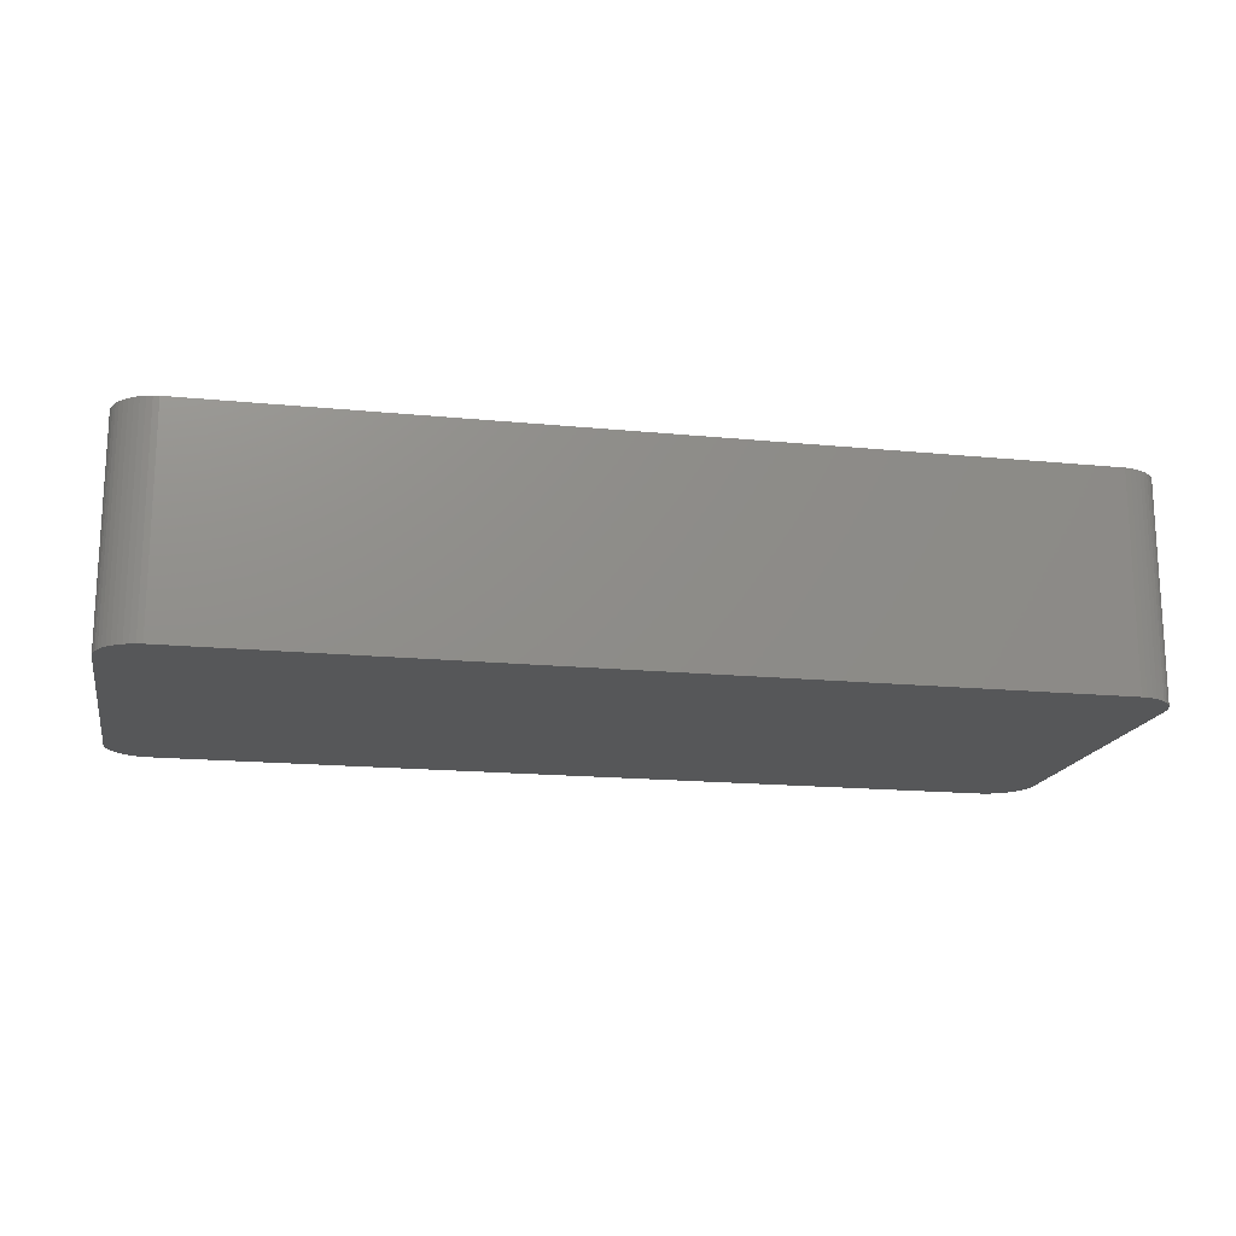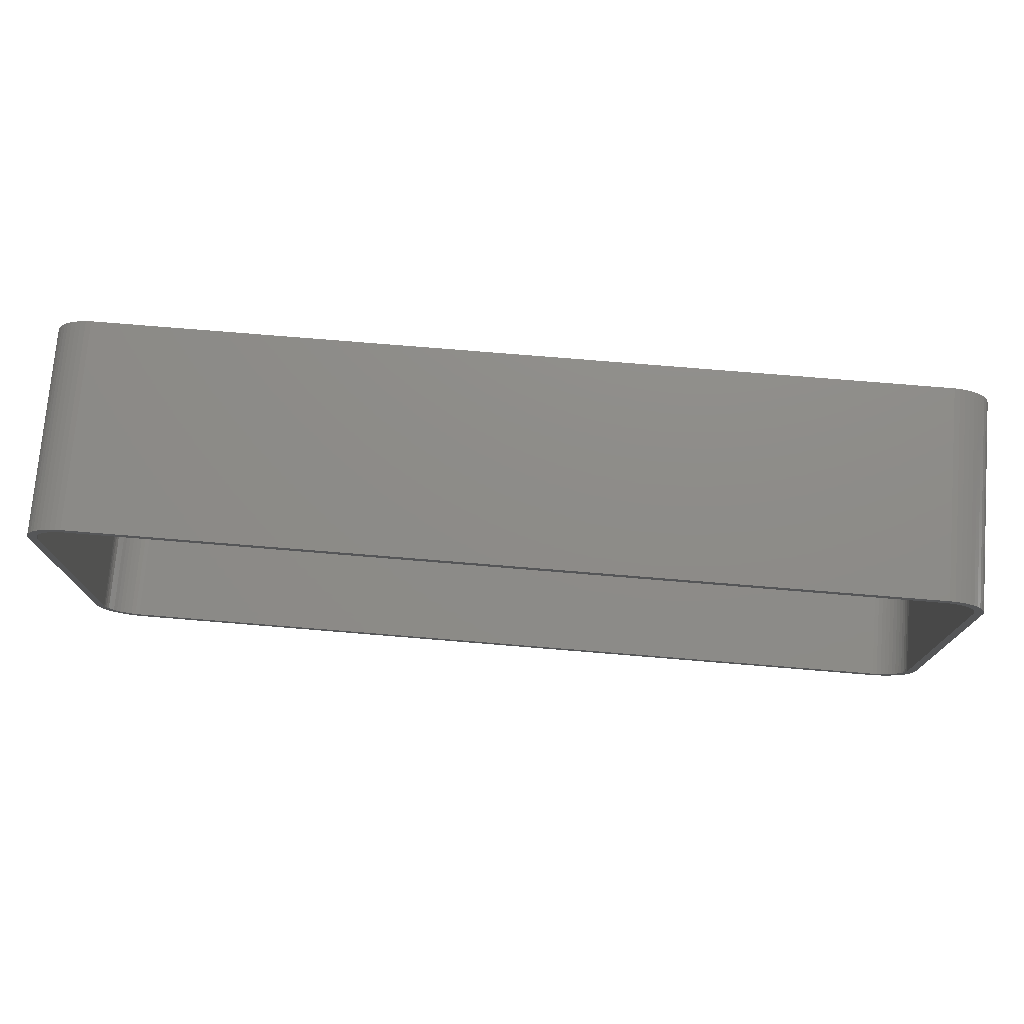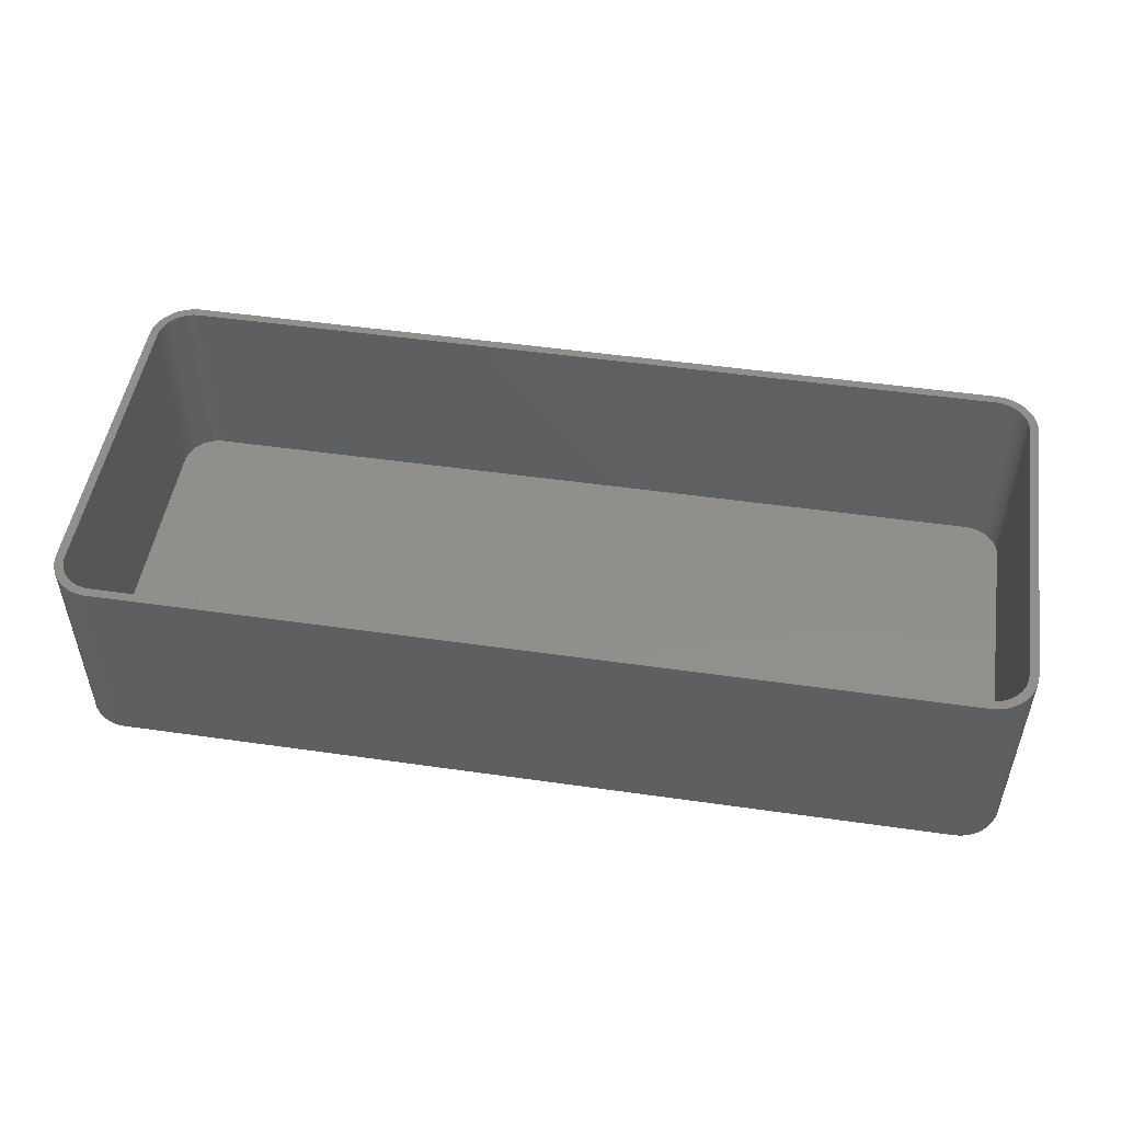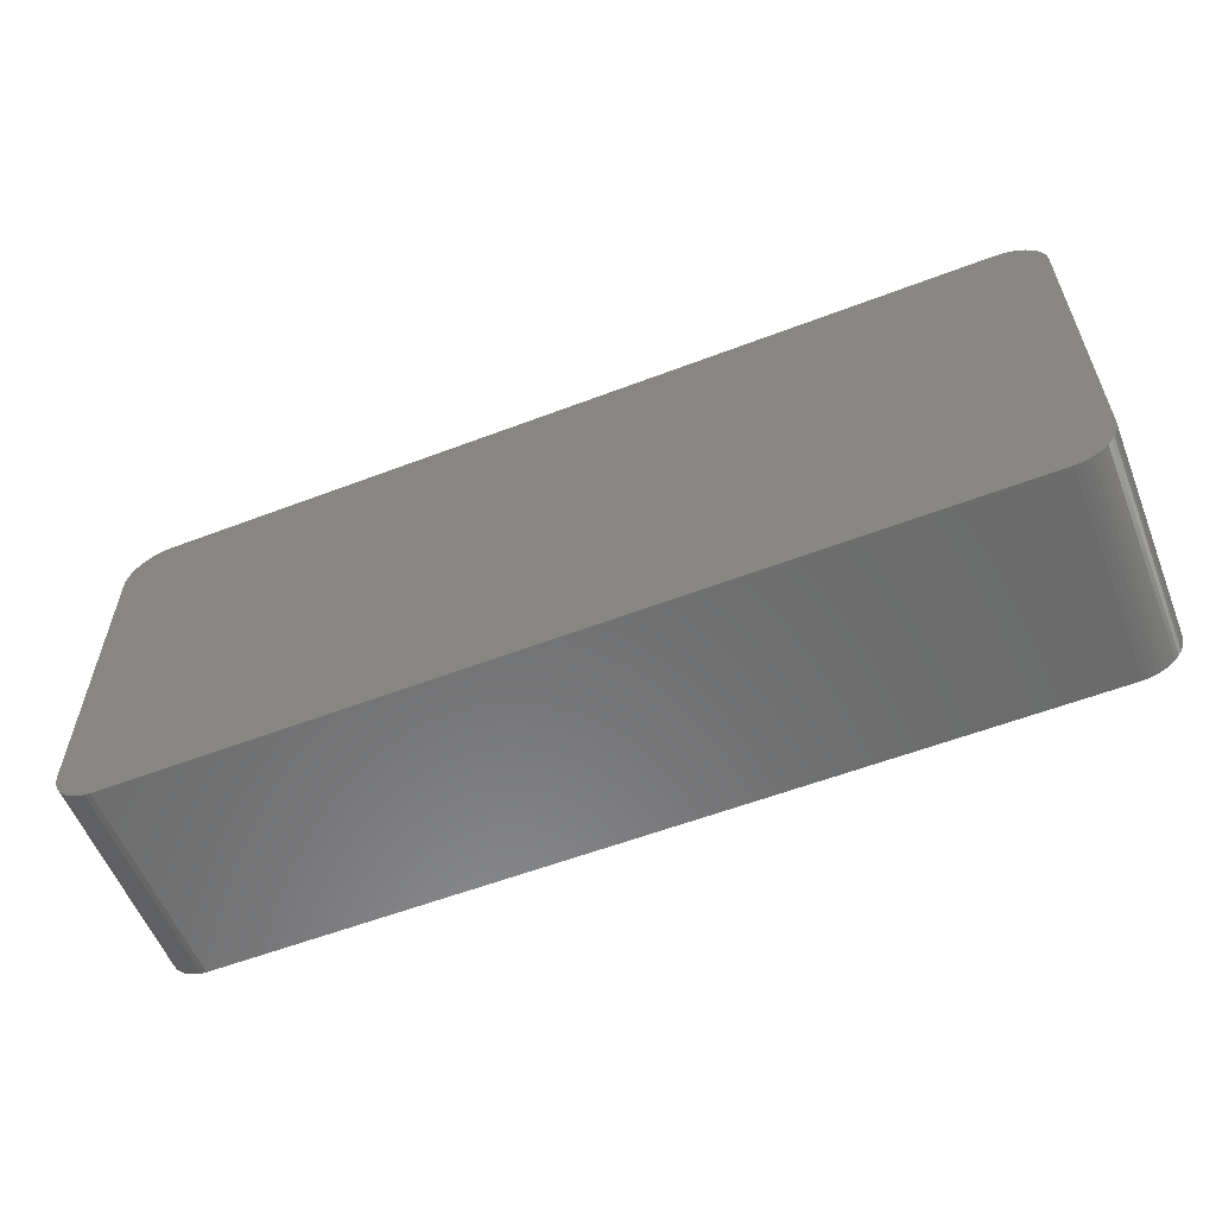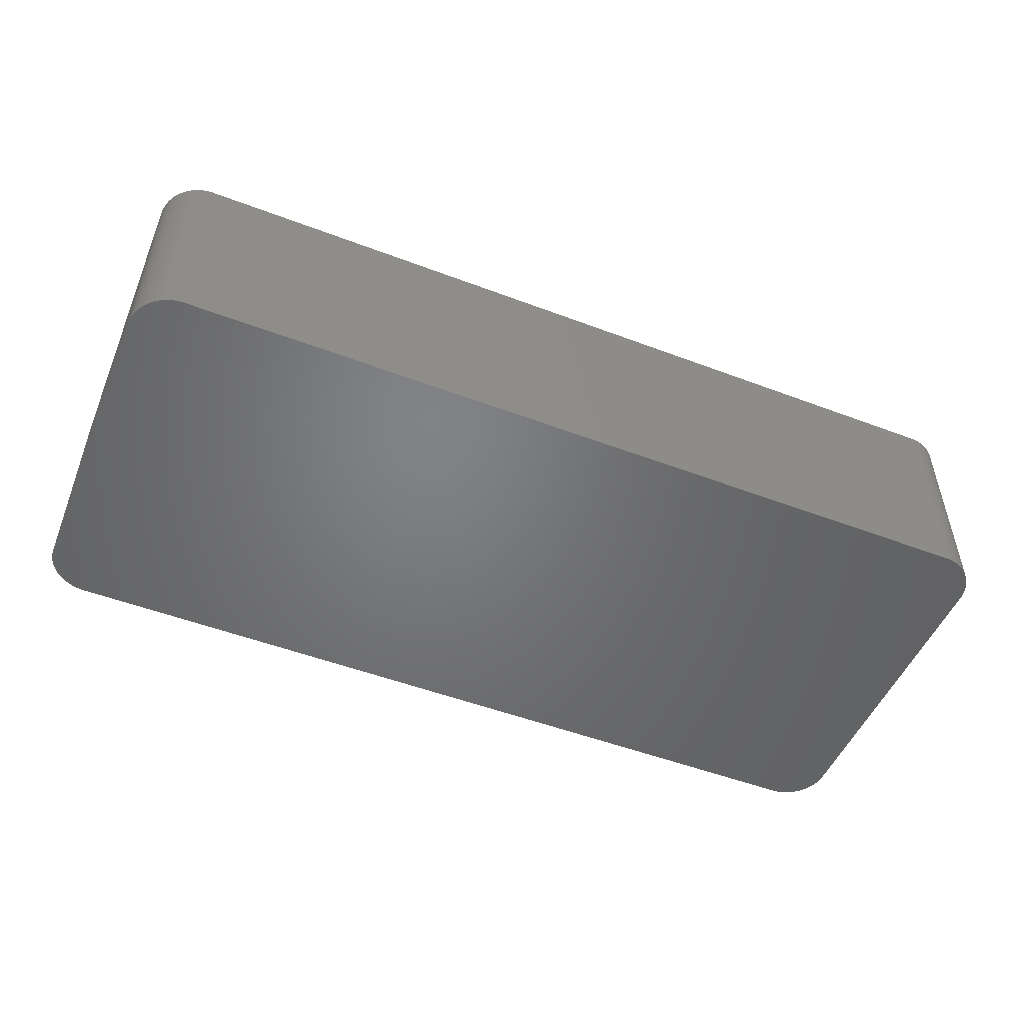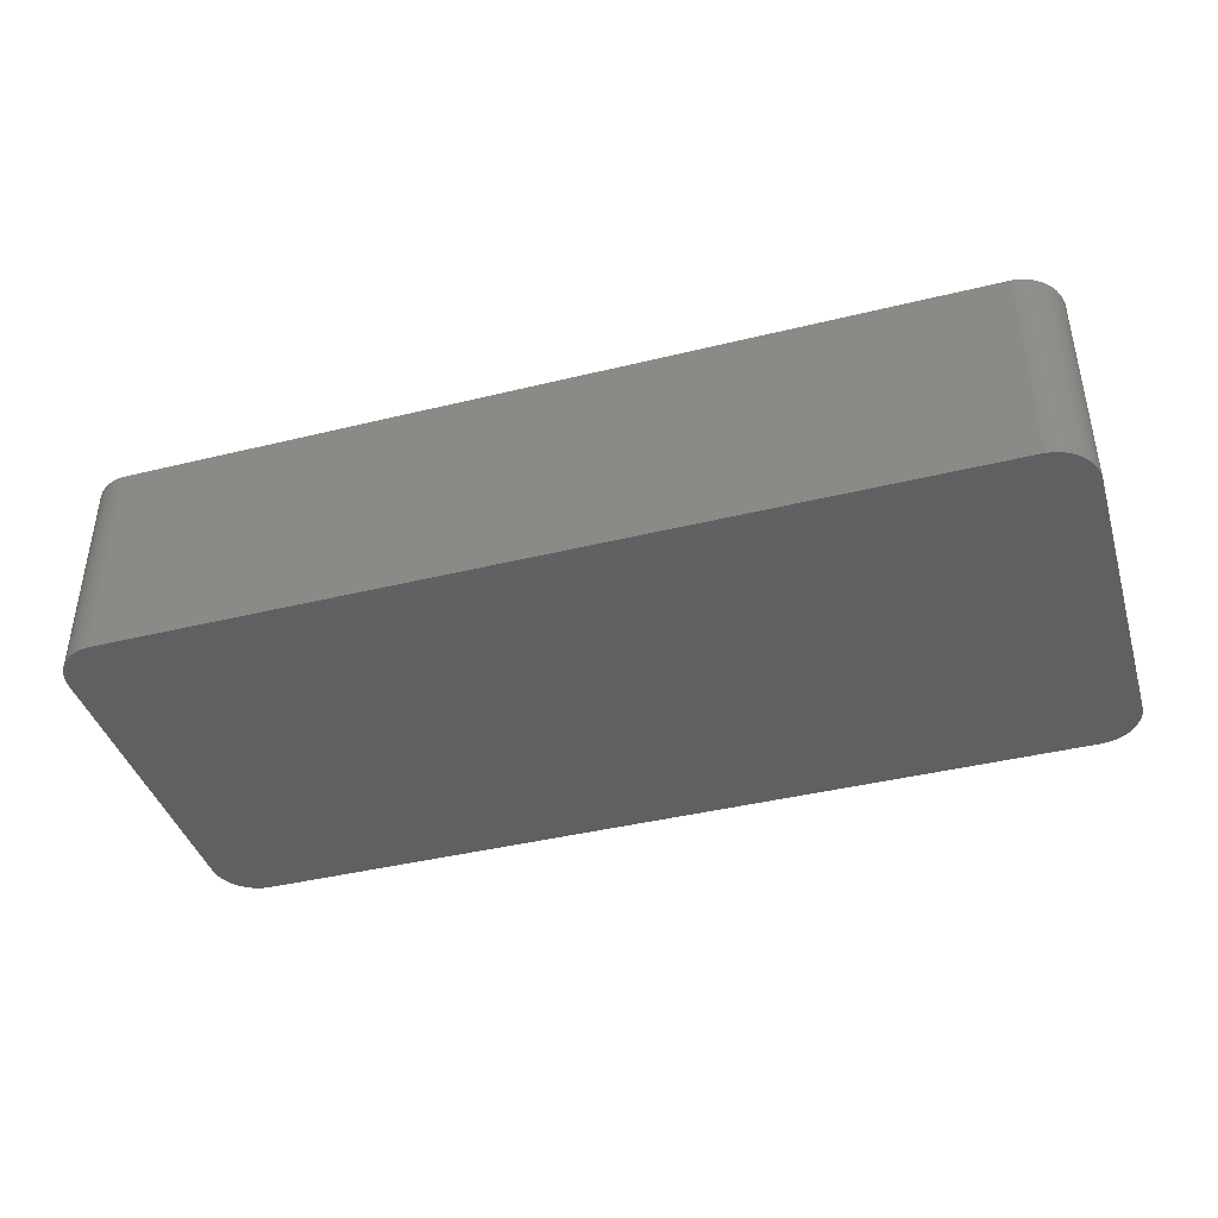
<metadata>
{"format":"stl","ext":"stl","renderer":"f3d","projection":"perspective","resolution":1024,"background":"white","views":[{"elev":-17.0,"azim":-11.2,"up":"+Z"},{"elev":75.0,"azim":4.7,"up":"+Y"},{"elev":50.1,"azim":-171.1,"up":"+Z"},{"elev":-57.6,"azim":-158.4,"up":"+Y"},{"elev":-50.7,"azim":-22.5,"up":"+Z"},{"elev":-41.1,"azim":16.6,"up":"+Z"}]}
</metadata>
<code>
# stl→obj: 208 verts, 412 faces
v -52.5 -17.5 0
v -52.5 17.5 24
v -52.5 17.5 0
v -52.5 -17.5 24
v -52.46 -18.13 0
v -52.46 -18.13 24
v -52.46 18.13 24
v -52.46 18.13 0
v 51.55 20.44 24
v 51.14 20.92 0
v 51.14 20.92 24
v 51.55 20.44 0
v 51.5 17.5 24
v 52.5 17.5 24
v 52.46 18.13 24
v 52.5 -17.5 24
v 51.47 18 24
v 52.34 18.74 24
v 51.5 -17.5 24
v 51.37 18.49 24
v 52.15 19.34 24
v 52.46 -18.13 24
v 51.22 18.97 24
v 51.88 19.91 24
v 51.47 -18 24
v 51.01 19.43 24
v 52.34 -18.74 24
v 51.37 -18.49 24
v 50.74 19.85 24
v 50.42 20.24 24
v 50.69 21.35 24
v 50.05 20.58 24
v 50.18 21.72 24
v 49.64 20.88 24
v 49.63 22.02 24
v 49.2 21.12 24
v 49.05 22.26 24
v 48.74 21.3 24
v 48.44 22.41 24
v 48.25 21.43 24
v 47.81 22.49 24
v 47.75 21.49 24
v -47.75 21.49 24
v -47.81 22.49 24
v -48.25 21.43 24
v -48.44 22.41 24
v -48.74 21.3 24
v -49.05 22.26 24
v -49.2 21.12 24
v -49.63 22.02 24
v -49.64 20.88 24
v -50.18 21.72 24
v -50.05 20.58 24
v -50.69 21.35 24
v -50.42 20.24 24
v -51.14 20.92 24
v -50.74 19.85 24
v -51.55 20.44 24
v -51.01 19.43 24
v -51.88 19.91 24
v -51.22 18.97 24
v -52.34 18.74 24
v -51.37 18.49 24
v -52.15 19.34 24
v 52.15 -19.34 24
v 51.22 -18.97 24
v 51.88 -19.91 24
v 51.01 -19.43 24
v 51.55 -20.44 24
v 50.74 -19.85 24
v 51.14 -20.92 24
v 50.42 -20.24 24
v 50.69 -21.35 24
v 50.05 -20.58 24
v 50.18 -21.72 24
v 49.64 -20.88 24
v 49.63 -22.02 24
v 49.2 -21.12 24
v 49.05 -22.26 24
v 48.74 -21.3 24
v 48.44 -22.41 24
v 48.25 -21.43 24
v 47.81 -22.49 24
v 47.75 -21.49 24
v -47.75 -21.49 24
v -47.81 -22.49 24
v -48.25 -21.43 24
v -48.44 -22.41 24
v -48.74 -21.3 24
v -49.05 -22.26 24
v -49.2 -21.12 24
v -49.63 -22.02 24
v -49.64 -20.88 24
v -50.18 -21.72 24
v -50.05 -20.58 24
v -50.69 -21.35 24
v -50.42 -20.24 24
v -51.14 -20.92 24
v -50.74 -19.85 24
v -51.55 -20.44 24
v -51.01 -19.43 24
v -51.88 -19.91 24
v -51.22 -18.97 24
v -52.15 -19.34 24
v -51.37 -18.49 24
v -52.34 -18.74 24
v -51.47 -18 24
v -51.5 -17.5 24
v -51.5 17.5 24
v -51.47 18 24
v -47.81 -22.49 0
v 47.81 -22.49 0
v 52.5 -17.5 0
v 52.46 -18.13 0
v 52.5 17.5 0
v -49.05 22.26 0
v -49.63 22.02 0
v -48.44 22.41 0
v 47.81 22.49 0
v -47.81 22.49 0
v -49.63 -22.02 0
v -49.05 -22.26 0
v -51.14 -20.92 0
v -50.69 -21.35 0
v 52.15 19.34 0
v 52.34 18.74 0
v 48.44 22.41 0
v -51.55 20.44 0
v -51.14 20.92 0
v 52.34 -18.74 0
v 52.15 -19.34 0
v 52.46 18.13 0
v 51.88 -19.91 0
v 51.55 -20.44 0
v 51.14 -20.92 0
v 51.88 19.91 0
v 50.69 -21.35 0
v 50.18 -21.72 0
v 49.63 -22.02 0
v 50.69 21.35 0
v 49.05 -22.26 0
v 50.18 21.72 0
v 48.44 -22.41 0
v 49.63 22.02 0
v 49.05 22.26 0
v -48.44 -22.41 0
v -50.18 -21.72 0
v -50.18 21.72 0
v -51.55 -20.44 0
v -50.69 21.35 0
v -51.88 -19.91 0
v -52.15 -19.34 0
v -52.34 -18.74 0
v -51.88 19.91 0
v -52.15 19.34 0
v -52.34 18.74 0
v -51.5 17.5 2
v -51.5 -17.5 2
v -50.74 19.85 2
v -51.01 19.43 2
v 51.5 17.5 2
v 51.47 18 2
v 51.47 -18 2
v 51.5 -17.5 2
v 48.74 21.3 2
v 49.2 21.12 2
v -48.74 -21.3 2
v -49.2 -21.12 2
v 47.75 -21.49 2
v -47.75 -21.49 2
v 51.37 -18.49 2
v -48.25 21.43 2
v -47.75 21.49 2
v 48.25 21.43 2
v 48.25 -21.43 2
v 47.75 21.49 2
v -48.25 -21.43 2
v 51.37 18.49 2
v 51.22 18.97 2
v 50.74 19.85 2
v 50.42 20.24 2
v 49.64 20.88 2
v -51.47 18 2
v -51.37 -18.49 2
v -51.22 -18.97 2
v -51.47 -18 2
v 51.01 19.43 2
v 51.22 -18.97 2
v 51.01 -19.43 2
v 50.05 20.58 2
v 50.74 -19.85 2
v 50.42 -20.24 2
v 50.05 -20.58 2
v 49.64 -20.88 2
v 49.2 -21.12 2
v 48.74 -21.3 2
v -48.74 21.3 2
v -49.2 21.12 2
v -49.64 20.88 2
v -50.05 20.58 2
v -50.42 20.24 2
v -49.64 -20.88 2
v -50.05 -20.58 2
v -50.42 -20.24 2
v -51.22 18.97 2
v -50.74 -19.85 2
v -51.37 18.49 2
v -51.01 -19.43 2
f 1 2 3
f 2 1 4
f 5 4 1
f 4 5 6
f 3 7 8
f 7 3 2
f 9 10 11
f 10 9 12
f 13 14 15
f 14 13 16
f 17 15 18
f 19 16 13
f 20 18 21
f 16 19 22
f 23 21 24
f 25 22 19
f 26 24 9
f 22 25 27
f 28 27 25
f 15 17 13
f 18 20 17
f 21 23 20
f 29 9 11
f 24 26 23
f 9 29 26
f 30 11 31
f 11 30 29
f 32 31 33
f 31 32 30
f 33 34 32
f 35 34 33
f 35 36 34
f 37 36 35
f 37 38 36
f 39 38 37
f 39 40 38
f 41 40 39
f 41 42 40
f 41 43 42
f 44 43 41
f 44 45 43
f 46 45 44
f 46 47 45
f 48 47 46
f 48 49 47
f 50 49 48
f 50 51 49
f 52 51 50
f 51 52 53
f 54 53 52
f 53 54 55
f 56 55 54
f 55 56 57
f 58 57 56
f 57 58 59
f 60 59 58
f 59 60 61
f 62 63 64
f 61 64 63
f 64 61 60
f 27 28 65
f 66 65 28
f 65 66 67
f 68 67 66
f 67 68 69
f 70 69 68
f 69 70 71
f 72 71 70
f 71 72 73
f 74 73 72
f 73 74 75
f 76 75 74
f 76 77 75
f 78 77 76
f 78 79 77
f 80 79 78
f 80 81 79
f 82 81 80
f 82 83 81
f 84 83 82
f 85 83 84
f 85 86 83
f 87 86 85
f 87 88 86
f 89 88 87
f 89 90 88
f 91 90 89
f 91 92 90
f 93 92 91
f 94 93 95
f 93 94 92
f 96 95 97
f 95 96 94
f 98 97 99
f 100 99 101
f 97 98 96
f 102 101 103
f 104 103 105
f 106 105 107
f 99 100 98
f 6 107 108
f 109 2 108
f 63 62 110
f 4 108 2
f 7 110 62
f 6 108 4
f 110 7 109
f 101 102 100
f 109 7 2
f 103 104 102
f 105 106 104
f 107 6 106
f 111 83 86
f 83 111 112
f 22 113 16
f 113 22 114
f 16 115 14
f 115 16 113
f 116 50 48
f 50 116 117
f 118 48 46
f 48 118 116
f 119 44 41
f 44 119 120
f 121 90 92
f 90 121 122
f 123 96 98
f 96 123 124
f 18 125 21
f 125 18 126
f 127 41 39
f 41 127 119
f 128 56 129
f 56 128 58
f 112 113 114
f 113 112 115
f 112 114 130
f 119 115 112
f 112 130 131
f 115 119 132
f 112 131 133
f 132 119 126
f 112 133 134
f 126 119 125
f 112 134 135
f 125 119 136
f 112 135 137
f 136 119 12
f 112 137 138
f 12 119 10
f 112 138 139
f 10 119 140
f 112 139 141
f 140 119 142
f 112 141 143
f 142 119 144
f 144 119 145
f 145 119 127
f 111 119 112
f 111 120 119
f 1 111 146
f 111 1 120
f 1 146 122
f 3 120 1
f 1 122 121
f 120 3 118
f 1 121 147
f 118 3 116
f 1 147 124
f 116 3 117
f 1 124 123
f 117 3 148
f 1 123 149
f 148 3 150
f 1 149 151
f 150 3 129
f 1 151 152
f 129 3 128
f 1 152 153
f 128 3 154
f 1 153 5
f 154 3 155
f 155 3 156
f 156 3 8
f 152 106 153
f 106 152 104
f 123 100 149
f 100 123 98
f 151 104 152
f 104 151 102
f 122 88 90
f 88 122 146
f 124 94 96
f 94 124 147
f 112 81 83
f 81 112 143
f 27 114 22
f 114 27 130
f 71 134 69
f 134 71 135
f 65 130 27
f 130 65 131
f 15 126 18
f 126 15 132
f 14 132 15
f 132 14 115
f 24 12 9
f 12 24 136
f 21 136 24
f 136 21 125
f 142 35 33
f 35 142 144
f 10 31 11
f 31 10 140
f 144 37 35
f 37 144 145
f 8 62 156
f 62 8 7
f 154 58 128
f 58 154 60
f 117 52 50
f 52 117 148
f 150 56 54
f 56 150 129
f 120 46 44
f 46 120 118
f 153 6 5
f 6 153 106
f 149 102 151
f 102 149 100
f 146 86 88
f 86 146 111
f 147 92 94
f 92 147 121
f 138 73 75
f 73 138 137
f 137 71 73
f 71 137 135
f 69 133 67
f 133 69 134
f 140 33 31
f 33 140 142
f 145 39 37
f 39 145 127
f 156 64 155
f 64 156 62
f 155 60 154
f 60 155 64
f 148 54 52
f 54 148 150
f 139 75 77
f 75 139 138
f 141 77 79
f 77 141 139
f 143 79 81
f 79 143 141
f 67 131 65
f 131 67 133
f 108 157 109
f 157 108 158
f 59 159 57
f 159 59 160
f 161 17 162
f 17 161 13
f 163 19 164
f 19 163 25
f 165 36 38
f 36 165 166
f 167 91 89
f 91 167 168
f 169 85 84
f 85 169 170
f 171 25 163
f 25 171 28
f 172 43 45
f 43 172 173
f 174 38 40
f 38 174 165
f 175 84 82
f 84 175 169
f 173 42 43
f 42 173 176
f 177 89 87
f 89 177 167
f 178 23 179
f 23 178 20
f 180 30 181
f 30 180 29
f 166 34 36
f 34 166 182
f 164 13 161
f 13 164 19
f 176 40 42
f 40 176 174
f 109 183 110
f 183 109 157
f 103 184 105
f 184 103 185
f 107 158 108
f 158 107 186
f 176 161 162
f 161 176 164
f 176 162 178
f 169 164 176
f 176 178 179
f 164 169 163
f 176 179 187
f 163 169 171
f 176 187 180
f 171 169 188
f 176 180 181
f 188 169 189
f 176 181 190
f 189 169 191
f 176 190 182
f 191 169 192
f 176 182 166
f 192 169 193
f 176 166 165
f 193 169 194
f 176 165 174
f 194 169 195
f 195 169 196
f 196 169 175
f 173 169 176
f 173 170 169
f 157 173 172
f 173 157 170
f 157 172 197
f 158 170 157
f 157 197 198
f 170 158 177
f 157 198 199
f 177 158 167
f 157 199 200
f 167 158 168
f 157 200 201
f 168 158 202
f 157 201 159
f 202 158 203
f 157 159 160
f 203 158 204
f 157 160 205
f 204 158 206
f 157 205 207
f 206 158 208
f 157 207 183
f 208 158 185
f 185 158 184
f 184 158 186
f 168 93 91
f 93 168 202
f 162 20 178
f 20 162 17
f 187 29 180
f 29 187 26
f 179 26 187
f 26 179 23
f 195 80 78
f 80 195 196
f 191 68 189
f 68 191 70
f 61 160 59
f 160 61 205
f 63 205 61
f 205 63 207
f 57 201 55
f 201 57 159
f 199 49 51
f 49 199 198
f 197 45 47
f 45 197 172
f 105 186 107
f 186 105 184
f 101 185 103
f 185 101 208
f 97 206 99
f 206 97 204
f 170 87 85
f 87 170 177
f 182 32 34
f 32 182 190
f 190 30 32
f 30 190 181
f 196 82 80
f 82 196 175
f 194 78 76
f 78 194 195
f 193 76 74
f 76 193 194
f 192 70 191
f 70 192 72
f 188 28 171
f 28 188 66
f 110 207 63
f 207 110 183
f 200 51 53
f 51 200 199
f 201 53 55
f 53 201 200
f 202 95 93
f 95 202 203
f 203 97 95
f 97 203 204
f 198 47 49
f 47 198 197
f 99 208 101
f 208 99 206
f 192 74 72
f 74 192 193
f 189 66 188
f 66 189 68

</code>
